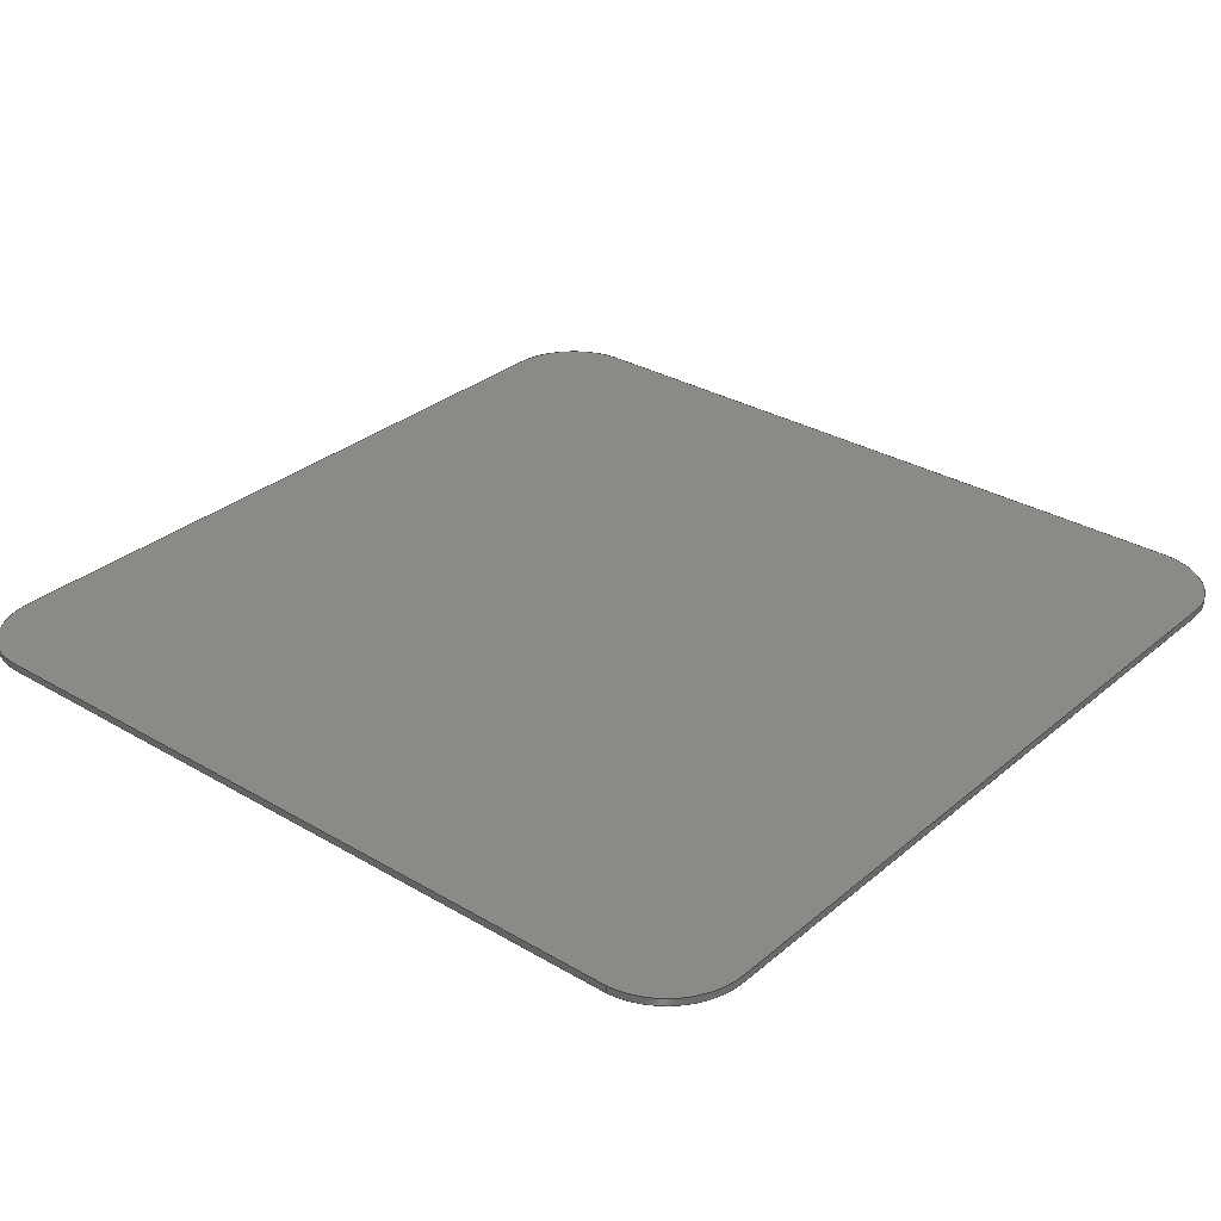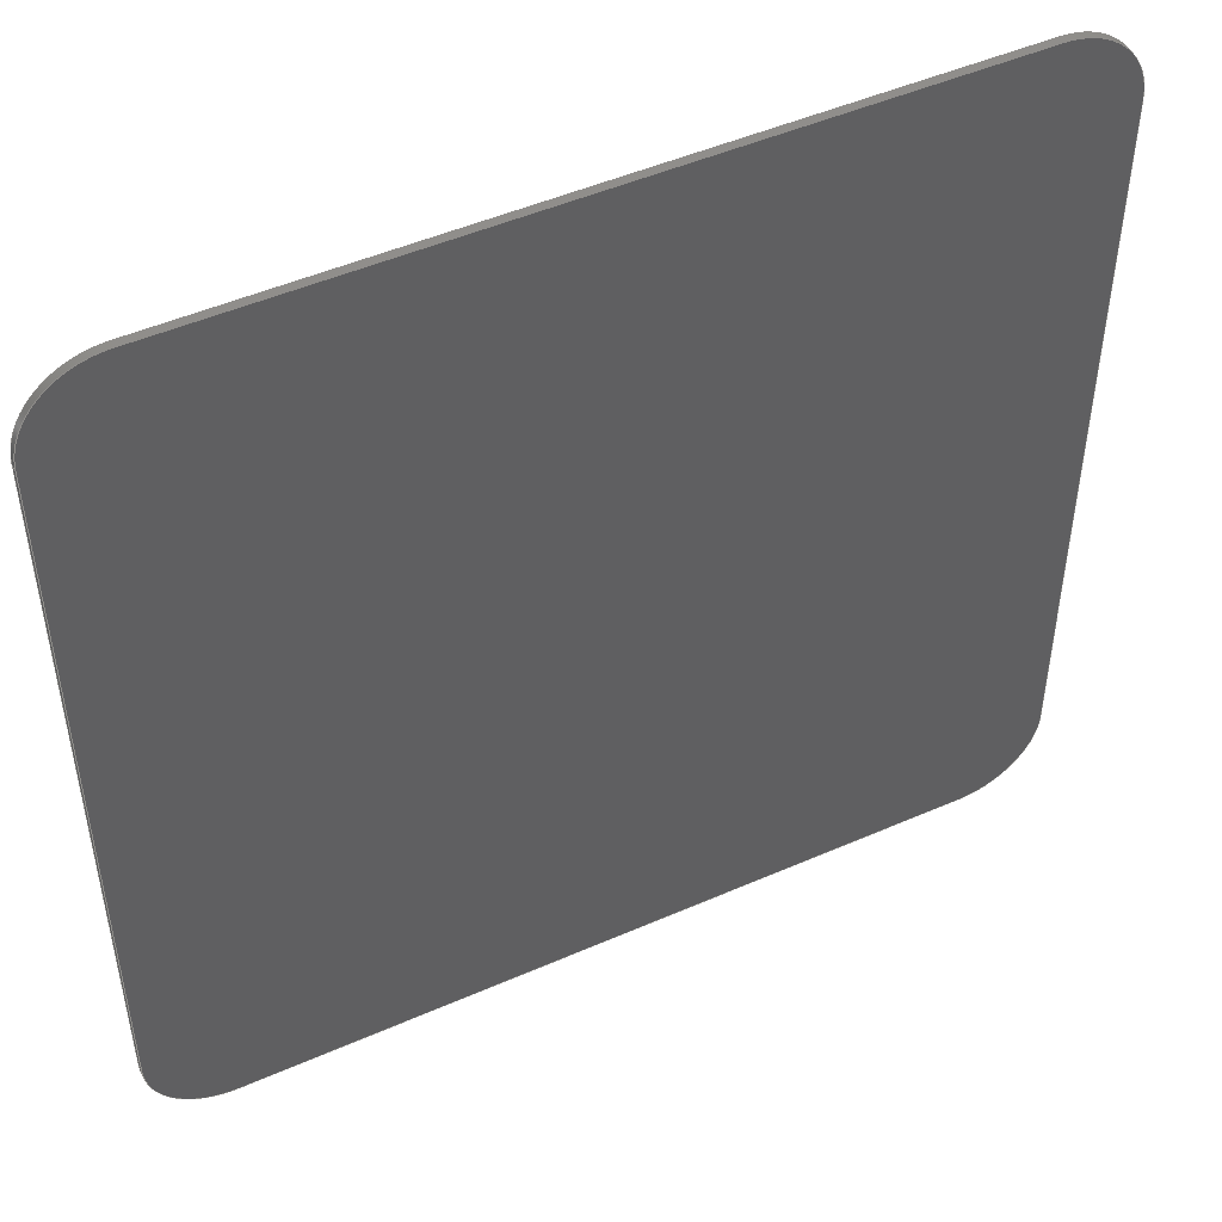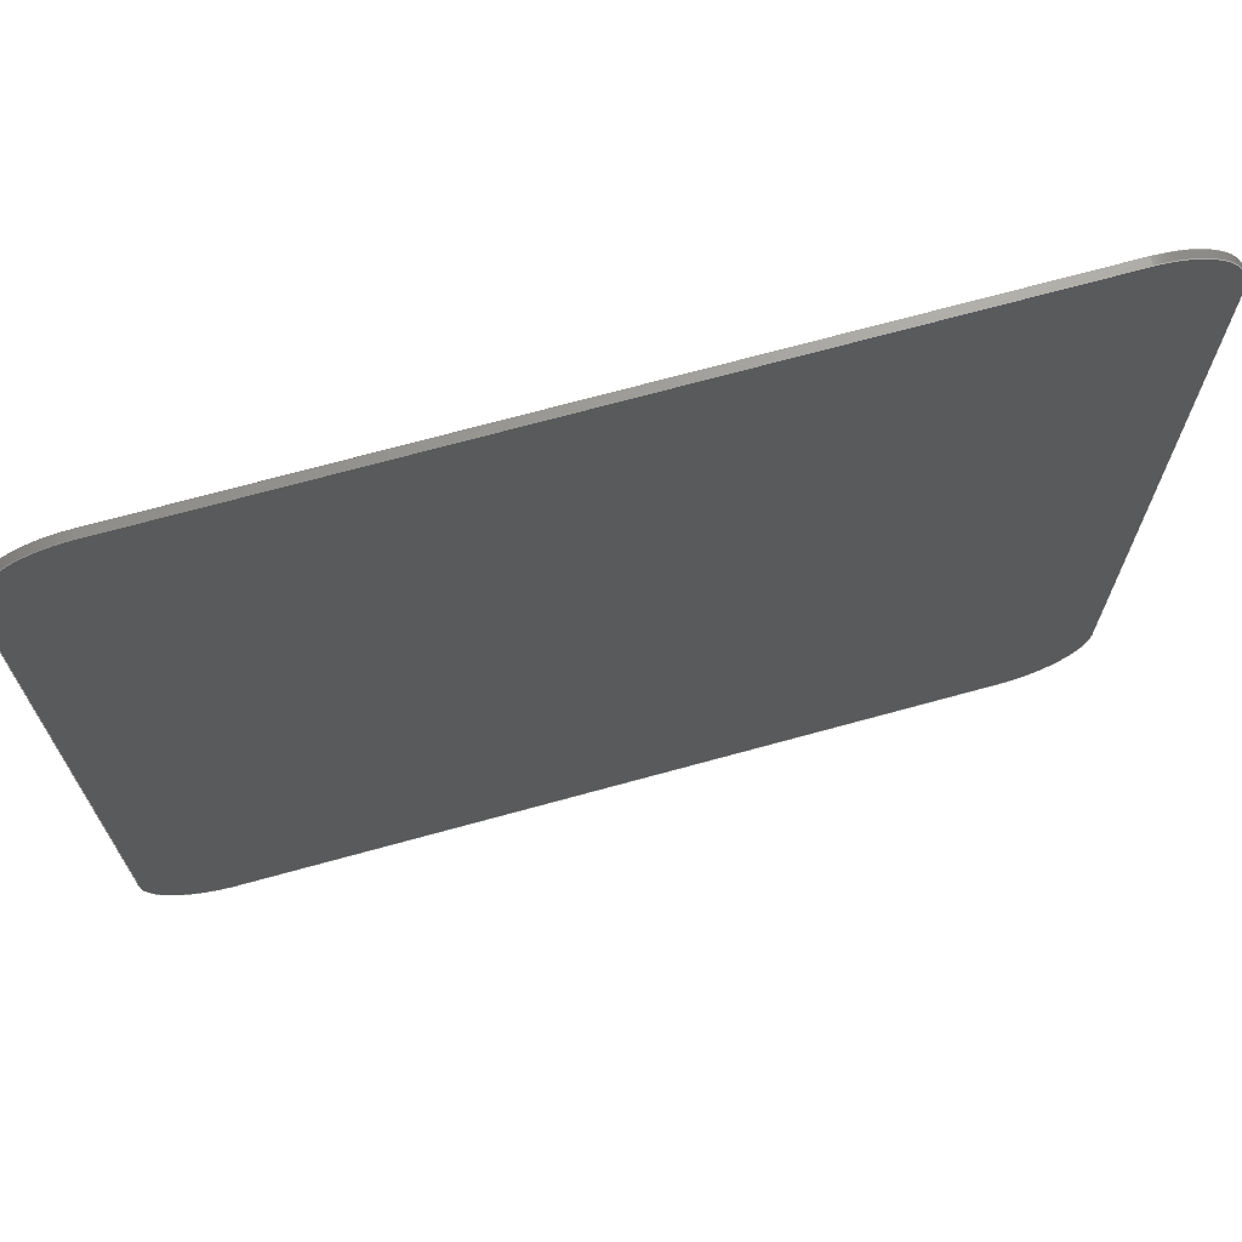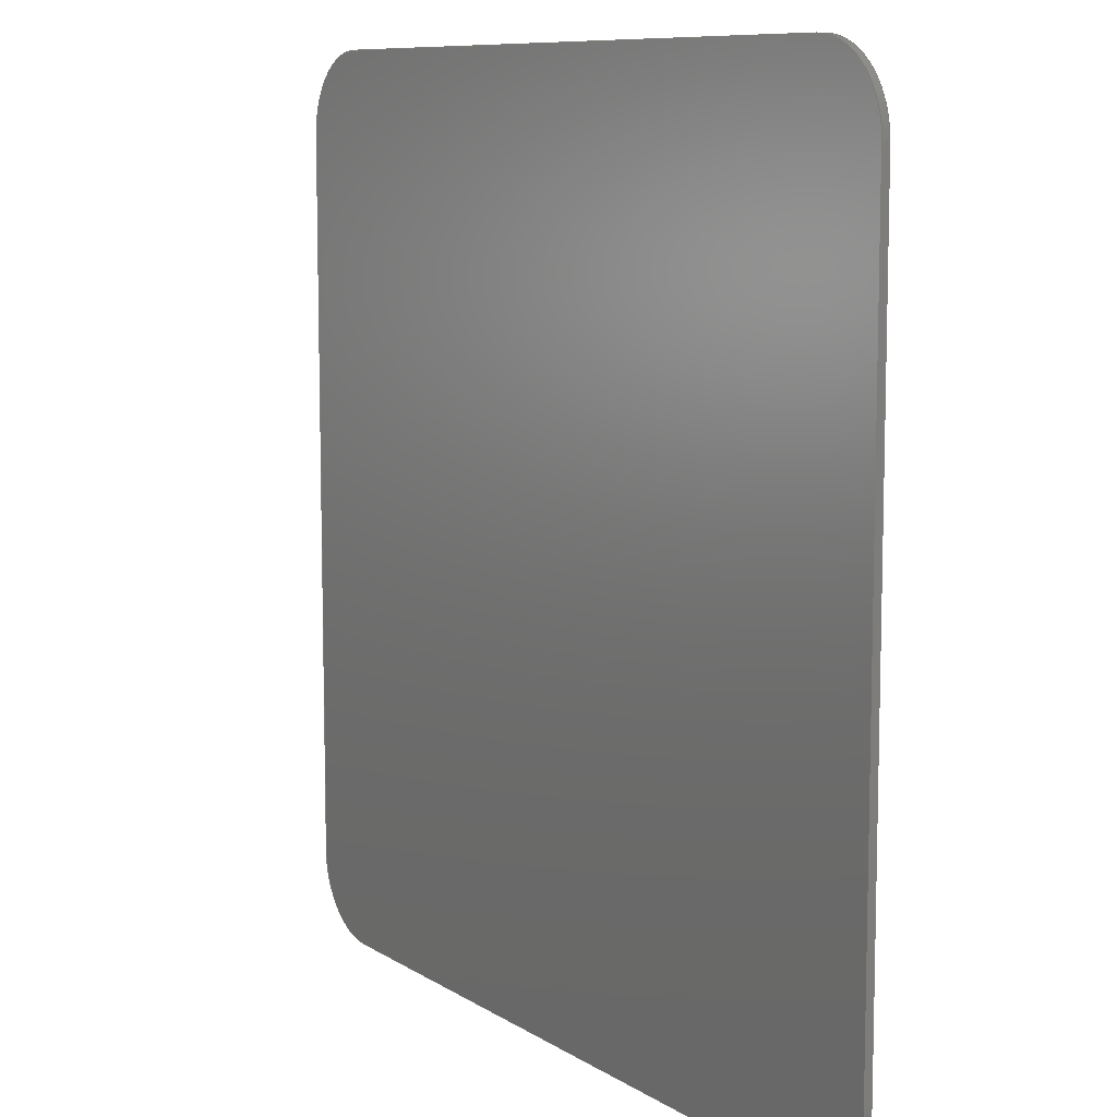
<metadata>
{"format":"step","ext":"step","renderer":"f3d","projection":"perspective","resolution":1024,"background":"white","views":[{"elev":31.0,"azim":130.1,"up":"+Y"},{"elev":48.4,"azim":-26.1,"up":"+Z"},{"elev":70.7,"azim":164.6,"up":"+Z"},{"elev":9.2,"azim":-122.1,"up":"+Z"}]}
</metadata>
<code>
ISO-10303-21;
DATA;
#1=MECHANICAL_DESIGN_GEOMETRIC_PRESENTATION_REPRESENTATION('',(#4),#314);
#2=SHAPE_REPRESENTATION_RELATIONSHIP('SRR','None',#321,#3);
#3=ADVANCED_BREP_SHAPE_REPRESENTATION('',(#5),#313);
#4=STYLED_ITEM('',(#331),#5);
#5=MANIFOLD_SOLID_BREP('Body1',#174);
#6=CIRCLE('',#190,45);
#7=CIRCLE('',#191,45);
#8=CIRCLE('',#194,45);
#9=CIRCLE('',#195,45);
#10=CIRCLE('',#198,45);
#11=CIRCLE('',#199,45);
#12=CIRCLE('',#202,45);
#13=CIRCLE('',#203,45);
#14=CYLINDRICAL_SURFACE('',#189,45);
#15=CYLINDRICAL_SURFACE('',#193,45);
#16=CYLINDRICAL_SURFACE('',#197,45);
#17=CYLINDRICAL_SURFACE('',#201,45);
#18=FACE_OUTER_BOUND('',#28,.T.);
#19=FACE_OUTER_BOUND('',#29,.T.);
#20=FACE_OUTER_BOUND('',#30,.T.);
#21=FACE_OUTER_BOUND('',#31,.T.);
#22=FACE_OUTER_BOUND('',#32,.T.);
#23=FACE_OUTER_BOUND('',#33,.T.);
#24=FACE_OUTER_BOUND('',#34,.T.);
#25=FACE_OUTER_BOUND('',#35,.T.);
#26=FACE_OUTER_BOUND('',#36,.T.);
#27=FACE_OUTER_BOUND('',#37,.T.);
#28=EDGE_LOOP('',(#110,#111,#112,#113));
#29=EDGE_LOOP('',(#114,#115,#116,#117));
#30=EDGE_LOOP('',(#118,#119,#120,#121));
#31=EDGE_LOOP('',(#122,#123,#124,#125));
#32=EDGE_LOOP('',(#126,#127,#128,#129));
#33=EDGE_LOOP('',(#130,#131,#132,#133));
#34=EDGE_LOOP('',(#134,#135,#136,#137));
#35=EDGE_LOOP('',(#138,#139,#140,#141));
#36=EDGE_LOOP('',(#142,#143,#144,#145,#146,#147,#148,#149));
#37=EDGE_LOOP('',(#150,#151,#152,#153,#154,#155,#156,#157));
#38=LINE('',#264,#54);
#39=LINE('',#266,#55);
#40=LINE('',#268,#56);
#41=LINE('',#269,#57);
#42=LINE('',#275,#58);
#43=LINE('',#278,#59);
#44=LINE('',#280,#60);
#45=LINE('',#281,#61);
#46=LINE('',#287,#62);
#47=LINE('',#290,#63);
#48=LINE('',#292,#64);
#49=LINE('',#293,#65);
#50=LINE('',#299,#66);
#51=LINE('',#302,#67);
#52=LINE('',#304,#68);
#53=LINE('',#305,#69);
#54=VECTOR('',#210,10);
#55=VECTOR('',#211,10);
#56=VECTOR('',#212,10);
#57=VECTOR('',#213,10);
#58=VECTOR('',#220,10);
#59=VECTOR('',#223,10);
#60=VECTOR('',#224,10);
#61=VECTOR('',#225,10);
#62=VECTOR('',#232,10);
#63=VECTOR('',#235,10);
#64=VECTOR('',#236,10);
#65=VECTOR('',#237,10);
#66=VECTOR('',#244,10);
#67=VECTOR('',#247,10);
#68=VECTOR('',#248,10);
#69=VECTOR('',#249,10);
#70=VERTEX_POINT('',#262);
#71=VERTEX_POINT('',#263);
#72=VERTEX_POINT('',#265);
#73=VERTEX_POINT('',#267);
#74=VERTEX_POINT('',#271);
#75=VERTEX_POINT('',#273);
#76=VERTEX_POINT('',#277);
#77=VERTEX_POINT('',#279);
#78=VERTEX_POINT('',#283);
#79=VERTEX_POINT('',#285);
#80=VERTEX_POINT('',#289);
#81=VERTEX_POINT('',#291);
#82=VERTEX_POINT('',#295);
#83=VERTEX_POINT('',#297);
#84=VERTEX_POINT('',#301);
#85=VERTEX_POINT('',#303);
#86=EDGE_CURVE('',#70,#71,#38,.T.);
#87=EDGE_CURVE('',#70,#72,#39,.T.);
#88=EDGE_CURVE('',#73,#72,#40,.T.);
#89=EDGE_CURVE('',#71,#73,#41,.T.);
#90=EDGE_CURVE('',#71,#74,#6,.T.);
#91=EDGE_CURVE('',#75,#73,#7,.T.);
#92=EDGE_CURVE('',#74,#75,#42,.T.);
#93=EDGE_CURVE('',#74,#76,#43,.T.);
#94=EDGE_CURVE('',#77,#75,#44,.T.);
#95=EDGE_CURVE('',#76,#77,#45,.T.);
#96=EDGE_CURVE('',#76,#78,#8,.T.);
#97=EDGE_CURVE('',#79,#77,#9,.T.);
#98=EDGE_CURVE('',#78,#79,#46,.T.);
#99=EDGE_CURVE('',#80,#78,#47,.T.);
#100=EDGE_CURVE('',#81,#79,#48,.T.);
#101=EDGE_CURVE('',#80,#81,#49,.T.);
#102=EDGE_CURVE('',#80,#82,#10,.T.);
#103=EDGE_CURVE('',#83,#81,#11,.T.);
#104=EDGE_CURVE('',#82,#83,#50,.T.);
#105=EDGE_CURVE('',#84,#82,#51,.T.);
#106=EDGE_CURVE('',#85,#83,#52,.T.);
#107=EDGE_CURVE('',#84,#85,#53,.T.);
#108=EDGE_CURVE('',#84,#70,#12,.T.);
#109=EDGE_CURVE('',#72,#85,#13,.T.);
#110=ORIENTED_EDGE('',*,*,#86,.F.);
#111=ORIENTED_EDGE('',*,*,#87,.T.);
#112=ORIENTED_EDGE('',*,*,#88,.F.);
#113=ORIENTED_EDGE('',*,*,#89,.F.);
#114=ORIENTED_EDGE('',*,*,#90,.F.);
#115=ORIENTED_EDGE('',*,*,#89,.T.);
#116=ORIENTED_EDGE('',*,*,#91,.F.);
#117=ORIENTED_EDGE('',*,*,#92,.F.);
#118=ORIENTED_EDGE('',*,*,#93,.F.);
#119=ORIENTED_EDGE('',*,*,#92,.T.);
#120=ORIENTED_EDGE('',*,*,#94,.F.);
#121=ORIENTED_EDGE('',*,*,#95,.F.);
#122=ORIENTED_EDGE('',*,*,#96,.F.);
#123=ORIENTED_EDGE('',*,*,#95,.T.);
#124=ORIENTED_EDGE('',*,*,#97,.F.);
#125=ORIENTED_EDGE('',*,*,#98,.F.);
#126=ORIENTED_EDGE('',*,*,#99,.T.);
#127=ORIENTED_EDGE('',*,*,#98,.T.);
#128=ORIENTED_EDGE('',*,*,#100,.F.);
#129=ORIENTED_EDGE('',*,*,#101,.F.);
#130=ORIENTED_EDGE('',*,*,#102,.F.);
#131=ORIENTED_EDGE('',*,*,#101,.T.);
#132=ORIENTED_EDGE('',*,*,#103,.F.);
#133=ORIENTED_EDGE('',*,*,#104,.F.);
#134=ORIENTED_EDGE('',*,*,#105,.T.);
#135=ORIENTED_EDGE('',*,*,#104,.T.);
#136=ORIENTED_EDGE('',*,*,#106,.F.);
#137=ORIENTED_EDGE('',*,*,#107,.F.);
#138=ORIENTED_EDGE('',*,*,#108,.F.);
#139=ORIENTED_EDGE('',*,*,#107,.T.);
#140=ORIENTED_EDGE('',*,*,#109,.F.);
#141=ORIENTED_EDGE('',*,*,#87,.F.);
#142=ORIENTED_EDGE('',*,*,#108,.T.);
#143=ORIENTED_EDGE('',*,*,#86,.T.);
#144=ORIENTED_EDGE('',*,*,#90,.T.);
#145=ORIENTED_EDGE('',*,*,#93,.T.);
#146=ORIENTED_EDGE('',*,*,#96,.T.);
#147=ORIENTED_EDGE('',*,*,#99,.F.);
#148=ORIENTED_EDGE('',*,*,#102,.T.);
#149=ORIENTED_EDGE('',*,*,#105,.F.);
#150=ORIENTED_EDGE('',*,*,#109,.T.);
#151=ORIENTED_EDGE('',*,*,#106,.T.);
#152=ORIENTED_EDGE('',*,*,#103,.T.);
#153=ORIENTED_EDGE('',*,*,#100,.T.);
#154=ORIENTED_EDGE('',*,*,#97,.T.);
#155=ORIENTED_EDGE('',*,*,#94,.T.);
#156=ORIENTED_EDGE('',*,*,#91,.T.);
#157=ORIENTED_EDGE('',*,*,#88,.T.);
#158=PLANE('',#188);
#159=PLANE('',#192);
#160=PLANE('',#196);
#161=PLANE('',#200);
#162=PLANE('',#204);
#163=PLANE('',#205);
#164=ADVANCED_FACE('',(#18),#158,.T.);
#165=ADVANCED_FACE('',(#19),#14,.T.);
#166=ADVANCED_FACE('',(#20),#159,.T.);
#167=ADVANCED_FACE('',(#21),#15,.T.);
#168=ADVANCED_FACE('',(#22),#160,.T.);
#169=ADVANCED_FACE('',(#23),#16,.T.);
#170=ADVANCED_FACE('',(#24),#161,.T.);
#171=ADVANCED_FACE('',(#25),#17,.T.);
#172=ADVANCED_FACE('',(#26),#162,.T.);
#173=ADVANCED_FACE('',(#27),#163,.F.);
#174=CLOSED_SHELL('',(#164,#165,#166,#167,#168,#169,#170,#171,#172,#173));
#175=DERIVED_UNIT_ELEMENT(#177,1);
#176=DERIVED_UNIT_ELEMENT(#316,3);
#177=(
MASS_UNIT()
NAMED_UNIT(*)
SI_UNIT(.KILO.,.GRAM.)
);
#178=DERIVED_UNIT((#175,#176));
#179=MEASURE_REPRESENTATION_ITEM('density measure',
POSITIVE_RATIO_MEASURE(7850),#178);
#180=PROPERTY_DEFINITION_REPRESENTATION(#185,#182);
#181=PROPERTY_DEFINITION_REPRESENTATION(#186,#183);
#182=REPRESENTATION('material name',(#184),#313);
#183=REPRESENTATION('density',(#179),#313);
#184=DESCRIPTIVE_REPRESENTATION_ITEM('Steel','Steel');
#185=PROPERTY_DEFINITION('material property','material name',#323);
#186=PROPERTY_DEFINITION('material property','density of part',#323);
#187=AXIS2_PLACEMENT_3D('placement',#260,#206,#207);
#188=AXIS2_PLACEMENT_3D('',#261,#208,#209);
#189=AXIS2_PLACEMENT_3D('',#270,#214,#215);
#190=AXIS2_PLACEMENT_3D('',#272,#216,#217);
#191=AXIS2_PLACEMENT_3D('',#274,#218,#219);
#192=AXIS2_PLACEMENT_3D('',#276,#221,#222);
#193=AXIS2_PLACEMENT_3D('',#282,#226,#227);
#194=AXIS2_PLACEMENT_3D('',#284,#228,#229);
#195=AXIS2_PLACEMENT_3D('',#286,#230,#231);
#196=AXIS2_PLACEMENT_3D('',#288,#233,#234);
#197=AXIS2_PLACEMENT_3D('',#294,#238,#239);
#198=AXIS2_PLACEMENT_3D('',#296,#240,#241);
#199=AXIS2_PLACEMENT_3D('',#298,#242,#243);
#200=AXIS2_PLACEMENT_3D('',#300,#245,#246);
#201=AXIS2_PLACEMENT_3D('',#306,#250,#251);
#202=AXIS2_PLACEMENT_3D('',#307,#252,#253);
#203=AXIS2_PLACEMENT_3D('',#308,#254,#255);
#204=AXIS2_PLACEMENT_3D('',#309,#256,#257);
#205=AXIS2_PLACEMENT_3D('',#310,#258,#259);
#206=DIRECTION('axis',(0,0,1));
#207=DIRECTION('refdir',(1,0,0));
#208=DIRECTION('center_axis',(-1,0,1.837e-11));
#209=DIRECTION('ref_axis',(-1.837e-11,0,-1));
#210=DIRECTION('',(1.837e-11,0,1));
#211=DIRECTION('',(0,-1,0));
#212=DIRECTION('',(-1.837e-11,0,-1));
#213=DIRECTION('',(0,-1,0));
#214=DIRECTION('center_axis',(0,-1,0));
#215=DIRECTION('ref_axis',(-1,0,1.837e-11));
#216=DIRECTION('center_axis',(0,1,0));
#217=DIRECTION('ref_axis',(-1,0,1.837e-11));
#218=DIRECTION('center_axis',(0,-1,0));
#219=DIRECTION('ref_axis',(-1,0,1.837e-11));
#220=DIRECTION('',(0,-1,0));
#221=DIRECTION('center_axis',(1.737e-16,0,1));
#222=DIRECTION('ref_axis',(-1,0,1.737e-16));
#223=DIRECTION('',(1,0,-1.737e-16));
#224=DIRECTION('',(-1,0,1.737e-16));
#225=DIRECTION('',(0,-1,0));
#226=DIRECTION('center_axis',(0,-1,0));
#227=DIRECTION('ref_axis',(0,0,1));
#228=DIRECTION('center_axis',(0,1,0));
#229=DIRECTION('ref_axis',(0,0,1));
#230=DIRECTION('center_axis',(0,-1,0));
#231=DIRECTION('ref_axis',(0,0,1));
#232=DIRECTION('',(0,-1,0));
#233=DIRECTION('center_axis',(1,0,-0.0002773));
#234=DIRECTION('ref_axis',(0.0002773,0,1));
#235=DIRECTION('',(0.0002773,0,1));
#236=DIRECTION('',(0.0002773,0,1));
#237=DIRECTION('',(0,-1,0));
#238=DIRECTION('center_axis',(0,-1,0));
#239=DIRECTION('ref_axis',(0.9975,0,-0.07124));
#240=DIRECTION('center_axis',(0,1,0));
#241=DIRECTION('ref_axis',(0.9975,0,-0.07124));
#242=DIRECTION('center_axis',(0,-1,0));
#243=DIRECTION('ref_axis',(0.9975,0,-0.07124));
#244=DIRECTION('',(0,-1,0));
#245=DIRECTION('center_axis',(5.427e-18,0,-1));
#246=DIRECTION('ref_axis',(1,0,5.427e-18));
#247=DIRECTION('',(1,0,5.427e-18));
#248=DIRECTION('',(1,0,5.427e-18));
#249=DIRECTION('',(0,-1,0));
#250=DIRECTION('center_axis',(0,-1,0));
#251=DIRECTION('ref_axis',(0,0,-1));
#252=DIRECTION('center_axis',(0,1,0));
#253=DIRECTION('ref_axis',(0,0,-1));
#254=DIRECTION('center_axis',(0,-1,0));
#255=DIRECTION('ref_axis',(0,0,-1));
#256=DIRECTION('center_axis',(0,1,0));
#257=DIRECTION('ref_axis',(1,0,0));
#258=DIRECTION('center_axis',(0,1,0));
#259=DIRECTION('ref_axis',(1,0,0));
#260=CARTESIAN_POINT('',(0,0,0));
#261=CARTESIAN_POINT('Origin',(15,0,469.2));
#262=CARTESIAN_POINT('',(15,0,60));
#263=CARTESIAN_POINT('',(15,0,469.2));
#264=CARTESIAN_POINT('',(15,0,60));
#265=CARTESIAN_POINT('',(15,-4,60));
#266=CARTESIAN_POINT('',(15,0,60));
#267=CARTESIAN_POINT('',(15,-4,469.2));
#268=CARTESIAN_POINT('',(15,-4,60));
#269=CARTESIAN_POINT('',(15,0,469.2));
#270=CARTESIAN_POINT('Origin',(60,0,469.2));
#271=CARTESIAN_POINT('',(60,0,514.2));
#272=CARTESIAN_POINT('Origin',(60,0,469.2));
#273=CARTESIAN_POINT('',(60,-4,514.2));
#274=CARTESIAN_POINT('Origin',(60,-4,469.2));
#275=CARTESIAN_POINT('',(60,0,514.2));
#276=CARTESIAN_POINT('Origin',(469.2,0,514.2));
#277=CARTESIAN_POINT('',(469.2,0,514.2));
#278=CARTESIAN_POINT('',(60,0,514.2));
#279=CARTESIAN_POINT('',(469.2,-4,514.2));
#280=CARTESIAN_POINT('',(60,-4,514.2));
#281=CARTESIAN_POINT('',(469.2,0,514.2));
#282=CARTESIAN_POINT('Origin',(469.2,0,469.2));
#283=CARTESIAN_POINT('',(514.2,0,469.2));
#284=CARTESIAN_POINT('Origin',(469.2,0,469.2));
#285=CARTESIAN_POINT('',(514.2,-4,469.2));
#286=CARTESIAN_POINT('Origin',(469.2,-4,469.2));
#287=CARTESIAN_POINT('',(514.2,0,469.2));
#288=CARTESIAN_POINT('Origin',(514.1,0,56.79));
#289=CARTESIAN_POINT('',(514.1,0,56.79));
#290=CARTESIAN_POINT('',(514.1,0,56.79));
#291=CARTESIAN_POINT('',(514.1,-4,56.79));
#292=CARTESIAN_POINT('',(514.1,-4,56.79));
#293=CARTESIAN_POINT('',(514.1,0,56.79));
#294=CARTESIAN_POINT('Origin',(469.2,0,60));
#295=CARTESIAN_POINT('',(469.2,0,15));
#296=CARTESIAN_POINT('Origin',(469.2,0,60));
#297=CARTESIAN_POINT('',(469.2,-4,15));
#298=CARTESIAN_POINT('Origin',(469.2,-4,60));
#299=CARTESIAN_POINT('',(469.2,0,15));
#300=CARTESIAN_POINT('Origin',(60,0,15));
#301=CARTESIAN_POINT('',(60,0,15));
#302=CARTESIAN_POINT('',(60,0,15));
#303=CARTESIAN_POINT('',(60,-4,15));
#304=CARTESIAN_POINT('',(60,-4,15));
#305=CARTESIAN_POINT('',(60,0,15));
#306=CARTESIAN_POINT('Origin',(60,0,60));
#307=CARTESIAN_POINT('Origin',(60,0,60));
#308=CARTESIAN_POINT('Origin',(60,-4,60));
#309=CARTESIAN_POINT('Origin',(264.6,0,264.6));
#310=CARTESIAN_POINT('Origin',(264.6,-4,264.6));
#311=UNCERTAINTY_MEASURE_WITH_UNIT(LENGTH_MEASURE(0.01),#315,
'DISTANCE_ACCURACY_VALUE',
'Maximum model space distance between geometric entities at asserted c
onnectivities');
#312=UNCERTAINTY_MEASURE_WITH_UNIT(LENGTH_MEASURE(0.01),#315,
'DISTANCE_ACCURACY_VALUE',
'Maximum model space distance between geometric entities at asserted c
onnectivities');
#313=(
GEOMETRIC_REPRESENTATION_CONTEXT(3)
GLOBAL_UNCERTAINTY_ASSIGNED_CONTEXT((#311))
GLOBAL_UNIT_ASSIGNED_CONTEXT((#315,#317,#318))
REPRESENTATION_CONTEXT('','3D')
);
#314=(
GEOMETRIC_REPRESENTATION_CONTEXT(3)
GLOBAL_UNCERTAINTY_ASSIGNED_CONTEXT((#312))
GLOBAL_UNIT_ASSIGNED_CONTEXT((#315,#317,#318))
REPRESENTATION_CONTEXT('','3D')
);
#315=(
LENGTH_UNIT()
NAMED_UNIT(*)
SI_UNIT(.MILLI.,.METRE.)
);
#316=(
LENGTH_UNIT()
NAMED_UNIT(*)
SI_UNIT($,.METRE.)
);
#317=(
NAMED_UNIT(*)
PLANE_ANGLE_UNIT()
SI_UNIT($,.RADIAN.)
);
#318=(
NAMED_UNIT(*)
SI_UNIT($,.STERADIAN.)
SOLID_ANGLE_UNIT()
);
#319=SHAPE_DEFINITION_REPRESENTATION(#320,#321);
#320=PRODUCT_DEFINITION_SHAPE('',$,#323);
#321=SHAPE_REPRESENTATION('',(#187),#313);
#322=PRODUCT_DEFINITION_CONTEXT('part definition',#327,'design');
#323=PRODUCT_DEFINITION('Untitled','Untitled',#324,#322);
#324=PRODUCT_DEFINITION_FORMATION('',$,#329);
#325=PRODUCT_RELATED_PRODUCT_CATEGORY('Untitled','Untitled',(#329));
#326=APPLICATION_PROTOCOL_DEFINITION('international standard',
'automotive_design',2009,#327);
#327=APPLICATION_CONTEXT(
'Core Data for Automotive Mechanical Design Process');
#328=PRODUCT_CONTEXT('part definition',#327,'mechanical');
#329=PRODUCT('Untitled','Untitled',$,(#328));
#330=PRESENTATION_STYLE_ASSIGNMENT((#332));
#331=PRESENTATION_STYLE_ASSIGNMENT((#333));
#332=SURFACE_STYLE_USAGE(.BOTH.,#334);
#333=SURFACE_STYLE_USAGE(.BOTH.,#335);
#334=SURFACE_SIDE_STYLE('',(#336));
#335=SURFACE_SIDE_STYLE('',(#337));
#336=SURFACE_STYLE_FILL_AREA(#338);
#337=SURFACE_STYLE_FILL_AREA(#339);
#338=FILL_AREA_STYLE('Steel - Satin',(#340));
#339=FILL_AREA_STYLE('Plastic - Matte (Green)',(#341));
#340=FILL_AREA_STYLE_COLOUR('Steel - Satin',#342);
#341=FILL_AREA_STYLE_COLOUR('Plastic - Matte (Green)',#343);
#342=COLOUR_RGB('Steel - Satin',0.6275,0.6275,0.6275);
#343=COLOUR_RGB('Plastic - Matte (Green)',0.2667,0.5882,
0.2824);
ENDSEC;
END-ISO-10303-21;

</code>
